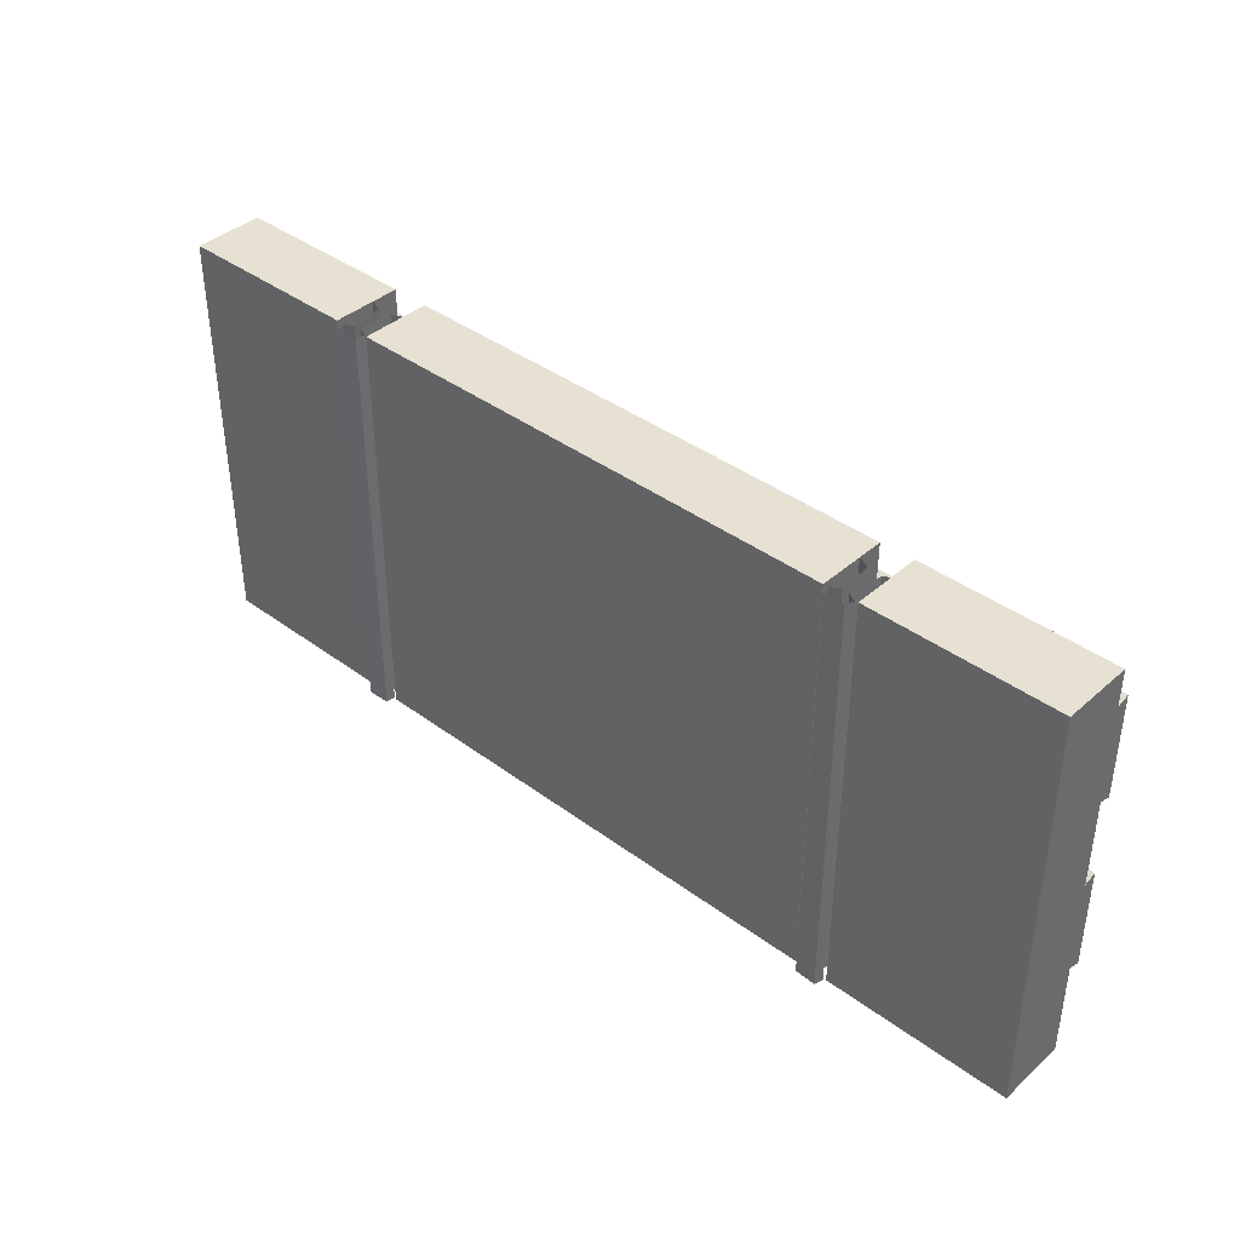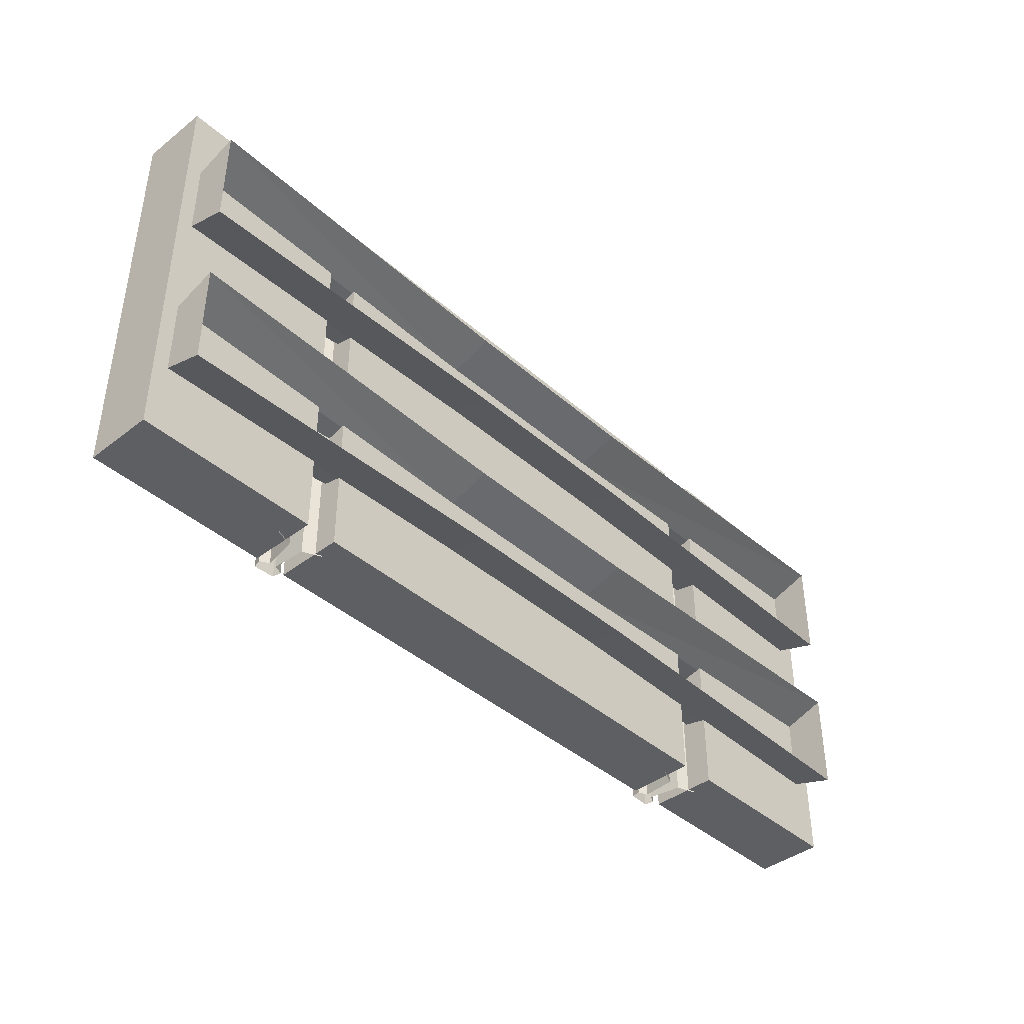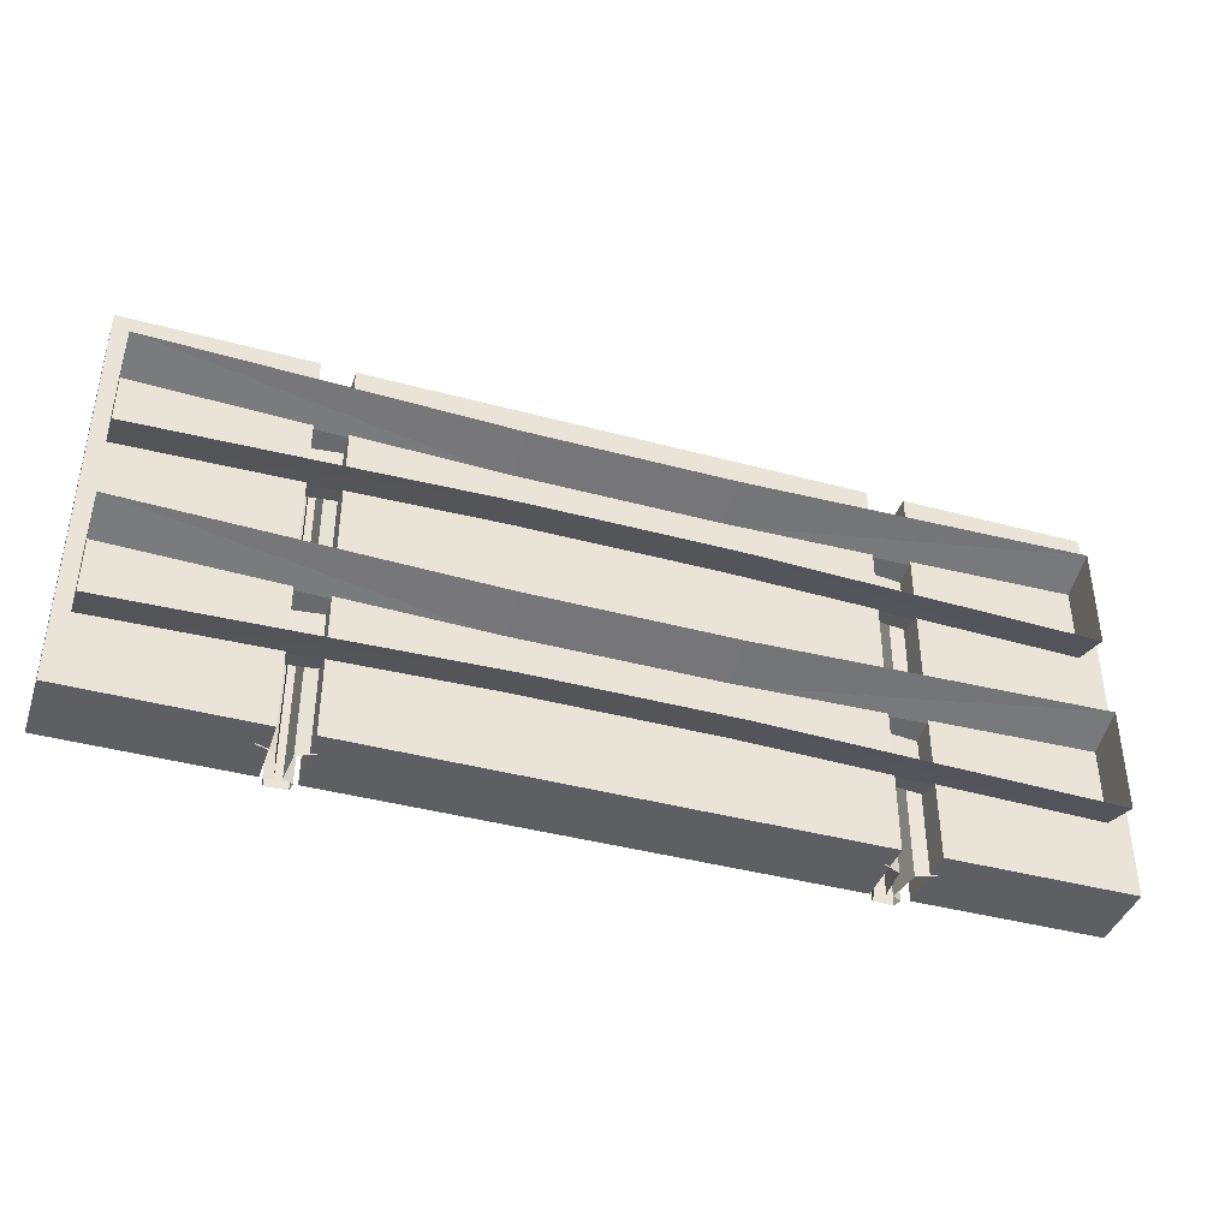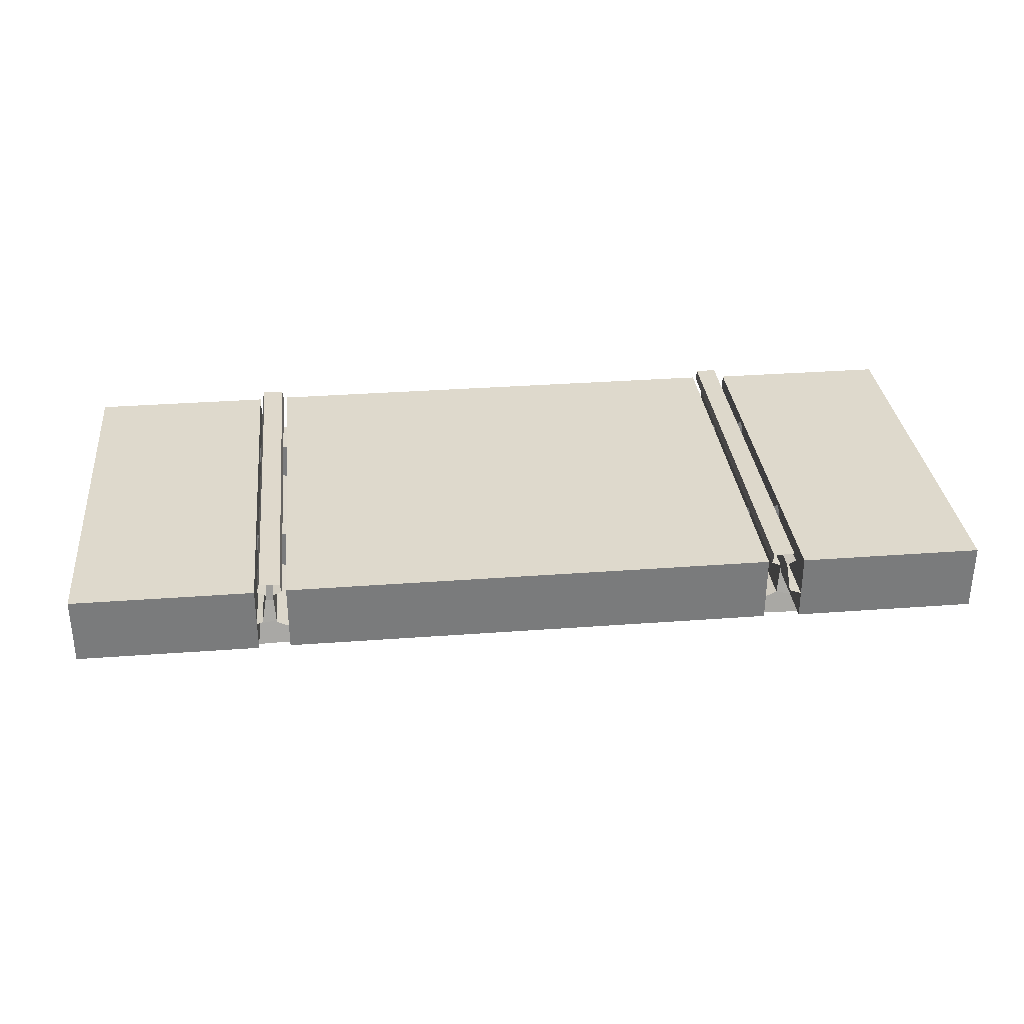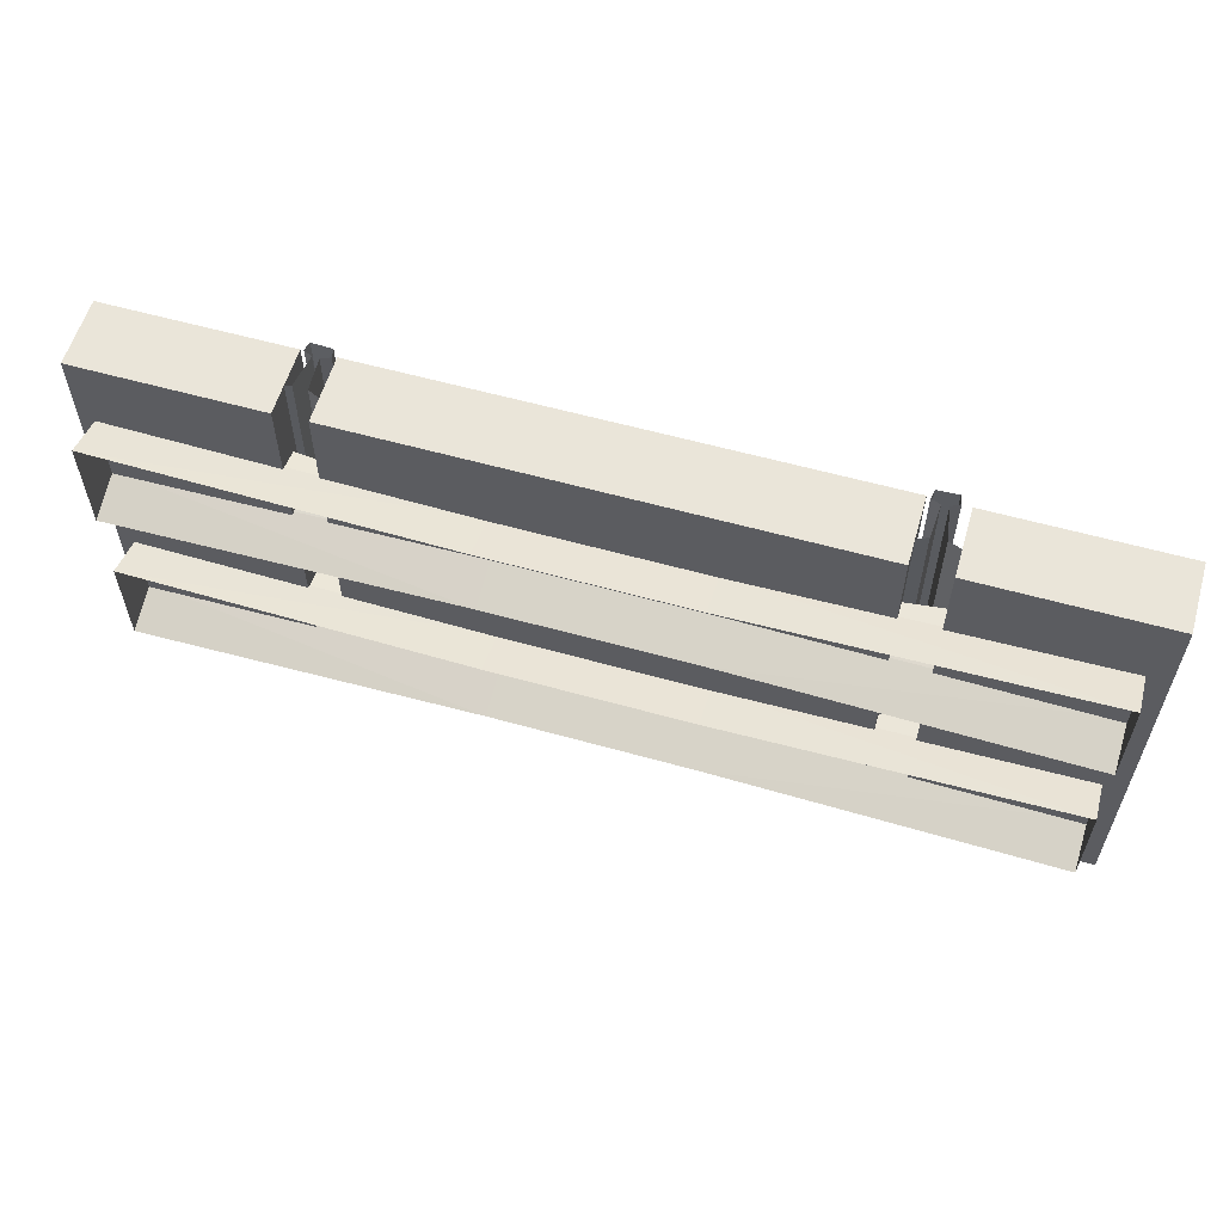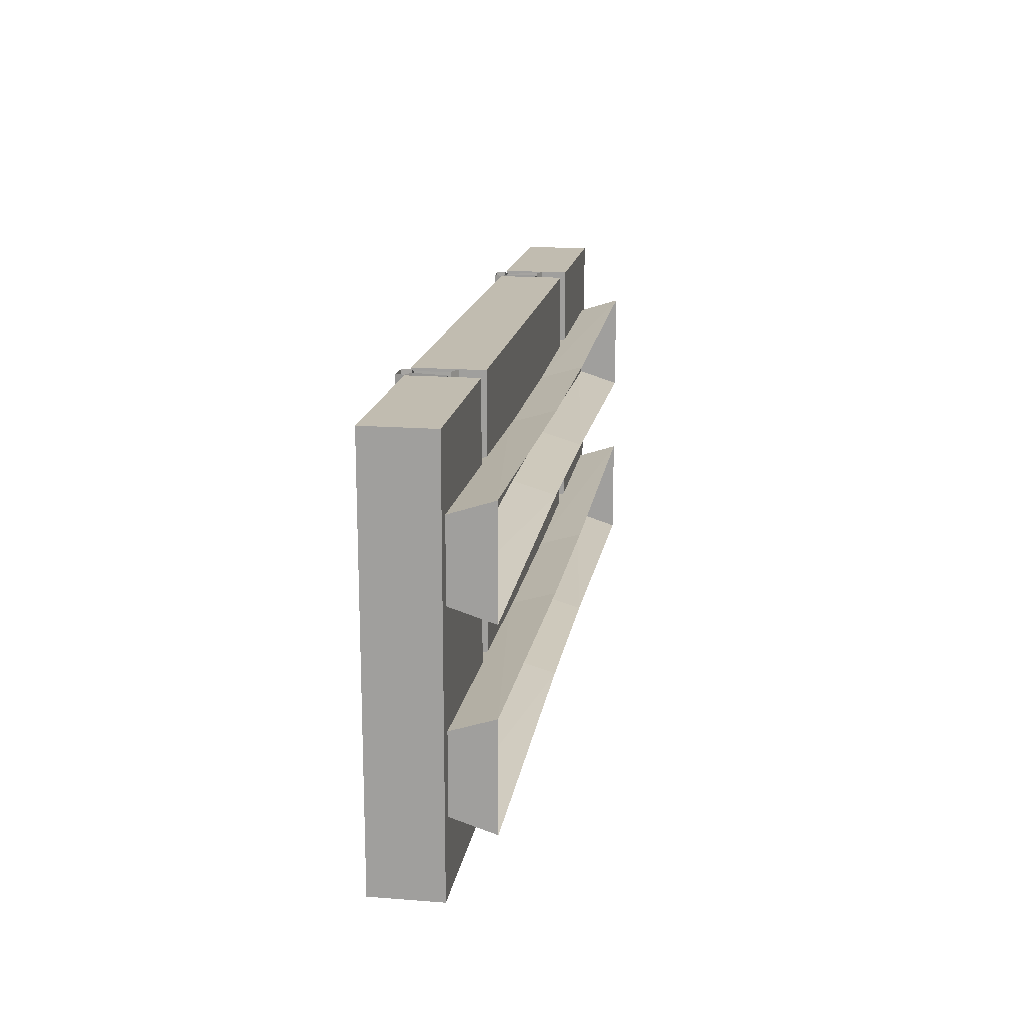
<metadata>
{"format":"obj","ext":"obj","renderer":"f3d","projection":"perspective","resolution":1024,"background":"white","views":[{"elev":39.6,"azim":-137.4,"up":"+Z"},{"elev":-41.1,"azim":-46.7,"up":"+Z"},{"elev":-40.7,"azim":-18.3,"up":"+Z"},{"elev":32.1,"azim":-6.0,"up":"+Y"},{"elev":58.4,"azim":16.2,"up":"+Z"},{"elev":16.6,"azim":-81.0,"up":"+Z"}]}
</metadata>
<code>
o Cube.002
v -1.356 0.04961 0.6
v -1.356 0.2496 0.6
v -1.356 0.2496 -0.6
v -1.356 0.04961 -0.6
v -0.8169 0.2496 -0.6
v -0.8169 0.04961 -0.6
v -0.8169 0.2496 0.6
v -0.8169 0.04961 0.6
f 1 2 3 4
f 4 3 5 6
f 6 5 7 8
f 8 7 2 1
f 4 6 8 1
f 5 3 2 7
o rail_c
v 0.9892 0.1373 0.355
v 1.313 0.05949 0.38
v 1.313 0.05949 0.16
v -0.9892 0.1373 -0.3613
v -0.2913 0.05949 -0.3613
v -1.313 0.05949 -0.3863
v -0.292 -0.0745 -0.4013
v -1.313 -0.0745 -0.4293
v 0.821 0.1128 -0.2666
v 0.9567 0.127 -0.2666
v 0.9428 0.2471 -0.2666
v 0.8072 0.2329 -0.2666
v 0.821 0.1128 -0.2861
v 0.8072 0.2329 -0.2861
v 0.9428 0.2471 -0.2861
v 0.9567 0.127 -0.2861
v 0.7553 0.1124 -0.2666
v 0.7396 0.2324 -0.2666
v 0.6042 0.2163 -0.2666
v 0.6199 0.09635 -0.2666
v 0.7553 0.1124 -0.2861
v 0.6199 0.09635 -0.2861
v 0.6042 0.2163 -0.2861
v 0.7396 0.2324 -0.2861
v -0.821 0.1128 -0.2666
v -0.8072 0.2329 -0.2666
v -0.9428 0.2471 -0.2666
v -0.9567 0.127 -0.2666
v -0.821 0.1128 -0.2861
v -0.9567 0.127 -0.2861
v -0.9428 0.2471 -0.2861
v -0.8072 0.2329 -0.2861
v -0.7553 0.1124 -0.2666
v -0.6199 0.09635 -0.2666
v -0.6042 0.2163 -0.2666
v -0.7396 0.2324 -0.2666
v -0.7553 0.1124 -0.2861
v -0.7396 0.2324 -0.2861
v -0.6042 0.2163 -0.2861
v -0.6199 0.09635 -0.2861
v 0.9892 0.1373 0.355
v 0.2913 0.05949 0.355
v 1.313 0.05949 0.38
v 1.313 -0.0745 0.423
v 0.292 -0.0745 0.395
v -0.9428 0.2471 0.2798
v -0.9567 0.127 0.2798
v -0.821 0.1128 0.2798
v -0.8072 0.2329 0.2798
v -0.821 0.1128 0.2602
v -0.9567 0.127 0.2602
v -0.9428 0.2471 0.2602
v -0.8072 0.2329 0.2602
v -0.7553 0.1124 0.2798
v -0.6199 0.09635 0.2798
v -0.6042 0.2163 0.2798
v -0.7396 0.2324 0.2798
v -0.7553 0.1124 0.2602
v -0.7396 0.2324 0.2602
v -0.6042 0.2163 0.2602
v -0.6199 0.09635 0.2602
v 1.313 0.05949 0.16
v 0.9892 0.1373 0.185
v 0.9892 0.1373 0.355
v 1.313 0.05949 0.38
v 1.313 -0.0745 0.423
v 1.313 -0.0745 0.117
v 1.313 0.05949 0.16
v 0.9892 0.1373 0.185
v 1.313 0.05949 0.16
v 0.2913 0.05949 0.185
v 0.292 -0.0745 0.145
v 1.313 -0.0745 0.117
v 0.9892 0.1373 0.355
v 0.9892 0.1373 0.185
v 0.2913 0.05949 0.185
v 0.2913 0.05949 0.185
v 0.2913 0.05949 0.355
v 0.9892 0.1373 0.355
v -0.9892 0.1373 0.355
v -1.313 0.05949 0.38
v -0.2913 0.05949 0.355
v -1.313 -0.0745 0.423
v -0.292 -0.0745 0.395
v -0.292 -0.0745 0.395
v 0.292 -0.0745 0.395
v 0.2913 0.05949 0.355
v 0.2913 0.05949 0.355
v -0.2913 0.05949 0.355
v -0.292 -0.0745 0.395
v -0.9892 0.1373 0.355
v -0.9892 0.1373 0.185
v -1.313 0.05949 0.16
v -1.313 0.05949 0.16
v -1.313 0.05949 0.38
v -0.9892 0.1373 0.355
v -1.313 0.05949 0.38
v -1.313 0.05949 0.16
v -1.313 -0.0745 0.117
v -1.313 -0.0745 0.423
v -0.9892 0.1373 0.185
v -0.2913 0.05949 0.185
v -1.313 0.05949 0.16
v -0.292 -0.0745 0.145
v -1.313 -0.0745 0.117
v -0.9892 0.1373 0.355
v -0.2913 0.05949 0.355
v -0.2913 0.05949 0.185
v -0.2913 0.05949 0.185
v -0.9892 0.1373 0.185
v -0.9892 0.1373 0.355
v 0.2913 0.05949 0.355
v 0.2913 0.05949 0.185
v -0.2913 0.05949 0.185
v -0.2913 0.05949 0.185
v -0.2913 0.05949 0.355
v 0.2913 0.05949 0.355
v 0.2913 0.05949 0.185
v 0.292 -0.0745 0.145
v -0.292 -0.0745 0.145
v -0.292 -0.0745 0.145
v -0.2913 0.05949 0.185
v 0.2913 0.05949 0.185
v 0.821 0.1128 0.2798
v 0.9567 0.127 0.2798
v 0.9428 0.2471 0.2798
v 0.8072 0.2329 0.2798
v 0.821 0.1128 0.2602
v 0.8072 0.2329 0.2602
v 0.9428 0.2471 0.2602
v 0.9567 0.127 0.2602
v 0.7553 0.1124 0.2798
v 0.7396 0.2324 0.2798
v 0.6042 0.2163 0.2798
v 0.6199 0.09635 0.2798
v 0.7553 0.1124 0.2602
v 0.6199 0.09635 0.2602
v 0.6042 0.2163 0.2602
v 0.7396 0.2324 0.2602
v 0.9892 0.1373 -0.1913
v 0.2913 0.05949 -0.1913
v 1.313 0.05949 -0.1663
v 1.313 -0.0745 -0.1233
v 0.292 -0.0745 -0.1513
v 0.9892 0.1373 -0.1913
v 1.313 0.05949 -0.1663
v 1.313 0.05949 -0.3863
v 1.313 0.05949 -0.3863
v 0.9892 0.1373 -0.3613
v 0.9892 0.1373 -0.1913
v 1.313 0.05949 -0.1663
v 1.313 -0.0745 -0.1233
v 1.313 -0.0745 -0.4293
v 1.313 -0.0745 -0.4293
v 1.313 0.05949 -0.3863
v 1.313 0.05949 -0.1663
v 0.9892 0.1373 -0.3613
v 1.313 0.05949 -0.3863
v 0.2913 0.05949 -0.3613
v 0.292 -0.0745 -0.4013
v 1.313 -0.0745 -0.4293
v 0.9892 0.1373 -0.1913
v 0.9892 0.1373 -0.3613
v 0.2913 0.05949 -0.3613
v 0.2913 0.05949 -0.3613
v 0.2913 0.05949 -0.1913
v 0.9892 0.1373 -0.1913
v -0.9892 0.1373 -0.1913
v -1.313 0.05949 -0.1663
v -0.2913 0.05949 -0.1913
v -1.313 -0.0745 -0.1233
v -0.292 -0.0745 -0.1513
v -0.292 -0.0745 -0.1513
v 0.292 -0.0745 -0.1513
v 0.2913 0.05949 -0.1913
v 0.2913 0.05949 -0.1913
v -0.2913 0.05949 -0.1913
v -0.292 -0.0745 -0.1513
v -0.9892 0.1373 -0.1913
v -0.9892 0.1373 -0.3613
v -1.313 0.05949 -0.3863
v -1.313 0.05949 -0.3863
v -1.313 0.05949 -0.1663
v -0.9892 0.1373 -0.1913
v -1.313 0.05949 -0.1663
v -1.313 0.05949 -0.3863
v -1.313 -0.0745 -0.4293
v -1.313 -0.0745 -0.1233
v -0.9892 0.1373 -0.1913
v -0.2913 0.05949 -0.1913
v -0.2913 0.05949 -0.3613
v -0.2913 0.05949 -0.3613
v -0.9892 0.1373 -0.3613
v -0.9892 0.1373 -0.1913
v 0.2913 0.05949 -0.1913
v 0.2913 0.05949 -0.3613
v -0.2913 0.05949 -0.3613
v -0.2913 0.05949 -0.3613
v -0.2913 0.05949 -0.1913
v 0.2913 0.05949 -0.1913
v 0.2913 0.05949 -0.3613
v 0.292 -0.0745 -0.4013
v -0.292 -0.0745 -0.4013
v -0.292 -0.0745 -0.4013
v -0.2913 0.05949 -0.3613
v 0.2913 0.05949 -0.3613
v -0.7361 0.2479 -0.6036
v -0.7405 0.2738 -0.6036
v -0.7405 0.2738 0.5997
v -0.7361 0.2479 0.5997
v -0.7633 0.2363 -0.6036
v -0.7632 0.2363 0.5997
v -0.7574 0.1404 -0.6036
v -0.7574 0.1404 0.5997
v -0.7064 0.1164 -0.6036
v -0.7064 0.1165 0.5997
v -0.8088 0.2513 0.5997
v -0.8017 0.2767 0.5997
v -0.8017 0.2767 -0.6036
v -0.8088 0.2513 -0.6036
v -0.783 0.2372 0.5997
v -0.783 0.2372 -0.6036
v -0.7989 0.1423 0.5997
v -0.7989 0.1423 -0.6036
v -0.8522 0.1234 0.5997
v -0.8522 0.1234 -0.6036
v 0.8088 0.2513 -0.6036
v 0.8017 0.2767 -0.6036
v 0.8017 0.2767 0.5997
v 0.8088 0.2513 0.5997
v 0.7361 0.2479 0.5997
v 0.7405 0.2738 0.5997
v 0.7405 0.2738 -0.6036
v 0.7361 0.2479 -0.6036
v 0.7632 0.2363 0.5997
v 0.7633 0.2363 -0.6036
v 0.7574 0.1404 0.5997
v 0.7574 0.1404 -0.6036
v 0.7064 0.1165 0.5997
v 0.7064 0.1164 -0.6036
v 0.783 0.2372 -0.6036
v 0.783 0.2372 0.5997
v 0.7989 0.1423 -0.6036
v 0.7989 0.1423 0.5997
v 0.8522 0.1234 -0.6036
v 0.8522 0.1234 0.5997
v -0.8017 0.2767 0.5997
v -0.7405 0.2738 0.5997
v -0.7405 0.2738 -0.6036
v -0.8017 0.2767 -0.6036
v 0.8017 0.2767 0.5997
v 0.8017 0.2767 -0.6036
v 0.7405 0.2738 -0.6036
v 0.7405 0.2738 0.5997
f 9 10 11
f 12 13 14
f 14 13 15
f 15 16 14
f 17 18 19
f 19 20 17
f 21 22 23
f 23 24 21
f 25 26 27
f 27 28 25
f 29 30 31
f 31 32 29
f 33 34 35
f 35 36 33
f 37 38 39
f 39 40 37
f 41 42 43
f 43 44 41
f 45 46 47
f 47 48 45
f 49 50 51
f 52 51 50
f 50 53 52
f 54 55 56
f 56 57 54
f 58 59 60
f 60 61 58
f 62 63 64
f 64 65 62
f 66 67 68
f 68 69 66
f 70 71 72
f 73 74 75
f 75 76 73
f 77 78 79
f 80 79 78
f 78 81 80
f 82 83 84
f 85 86 87
f 88 89 90
f 90 89 91
f 91 92 90
f 93 94 95
f 96 97 98
f 99 100 101
f 102 103 104
f 105 106 107
f 107 108 105
f 109 110 111
f 111 110 112
f 112 113 111
f 114 115 116
f 117 118 119
f 120 121 122
f 123 124 125
f 126 127 128
f 129 130 131
f 132 133 134
f 134 135 132
f 136 137 138
f 138 139 136
f 140 141 142
f 142 143 140
f 144 145 146
f 146 147 144
f 148 149 150
f 151 150 149
f 149 152 151
f 153 154 155
f 156 157 158
f 159 160 161
f 162 163 164
f 165 166 167
f 168 167 166
f 166 169 168
f 170 171 172
f 173 174 175
f 176 177 178
f 178 177 179
f 179 180 178
f 181 182 183
f 184 185 186
f 187 188 189
f 190 191 192
f 193 194 195
f 195 196 193
f 197 198 199
f 200 201 202
f 203 204 205
f 206 207 208
f 209 210 211
f 212 213 214
f 215 216 217
f 217 218 215
f 219 215 218
f 218 220 219
f 221 219 220
f 220 222 221
f 223 221 222
f 222 224 223
f 225 226 227
f 227 228 225
f 229 225 228
f 228 230 229
f 231 229 230
f 230 232 231
f 233 231 232
f 232 234 233
f 235 236 237
f 237 238 235
f 239 240 241
f 241 242 239
f 243 239 242
f 242 244 243
f 245 243 244
f 244 246 245
f 247 245 246
f 246 248 247
f 249 235 238
f 238 250 249
f 251 249 250
f 250 252 251
f 253 251 252
f 252 254 253
f 255 256 257
f 257 258 255
f 259 260 261
f 261 262 259
o Cube.001_Cube.005
v -0.7233 0.05198 0.6
v -0.7233 0.252 0.6
v -0.7233 0.252 -0.6
v -0.7233 0.05198 -0.6
v 0.7257 0.252 -0.6
v 0.7257 0.05198 -0.6
v 0.7257 0.252 0.6
v 0.7257 0.05198 0.6
f 263 264 265 266
f 266 265 267 268
f 268 267 269 270
f 270 269 264 263
f 266 268 270 263
f 267 265 264 269
o Cube.003_Cube.008
v 0.8349 0.04961 0.6
v 0.8349 0.2496 0.6
v 0.8349 0.2496 -0.6
v 0.8349 0.04961 -0.6
v 1.374 0.2496 -0.6
v 1.374 0.04961 -0.6
v 1.374 0.2496 0.6
v 1.374 0.04961 0.6
f 271 272 273 274
f 274 273 275 276
f 276 275 277 278
f 278 277 272 271
f 274 276 278 271
f 275 273 272 277

</code>
